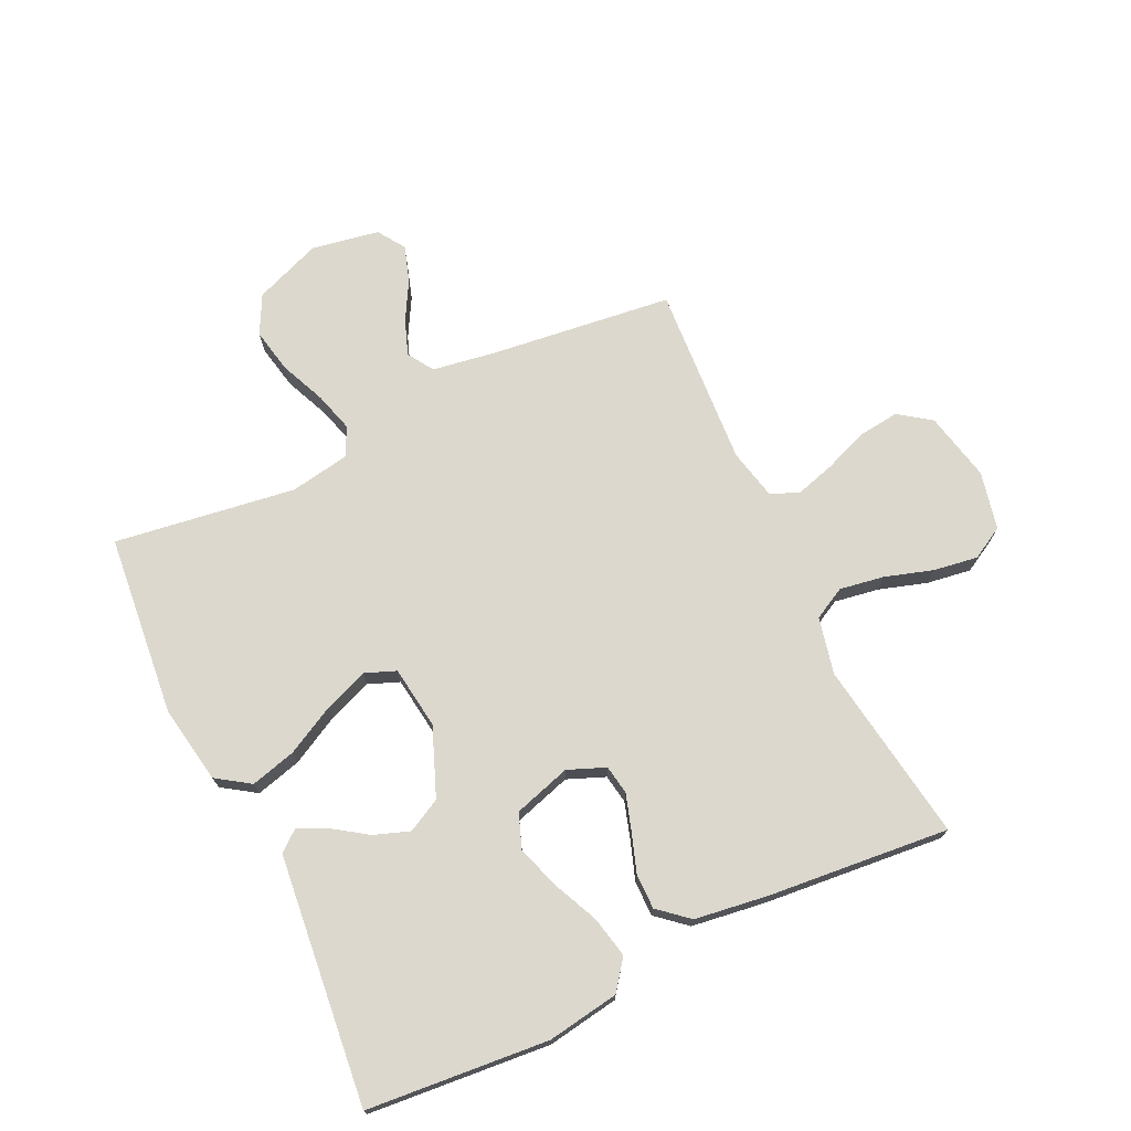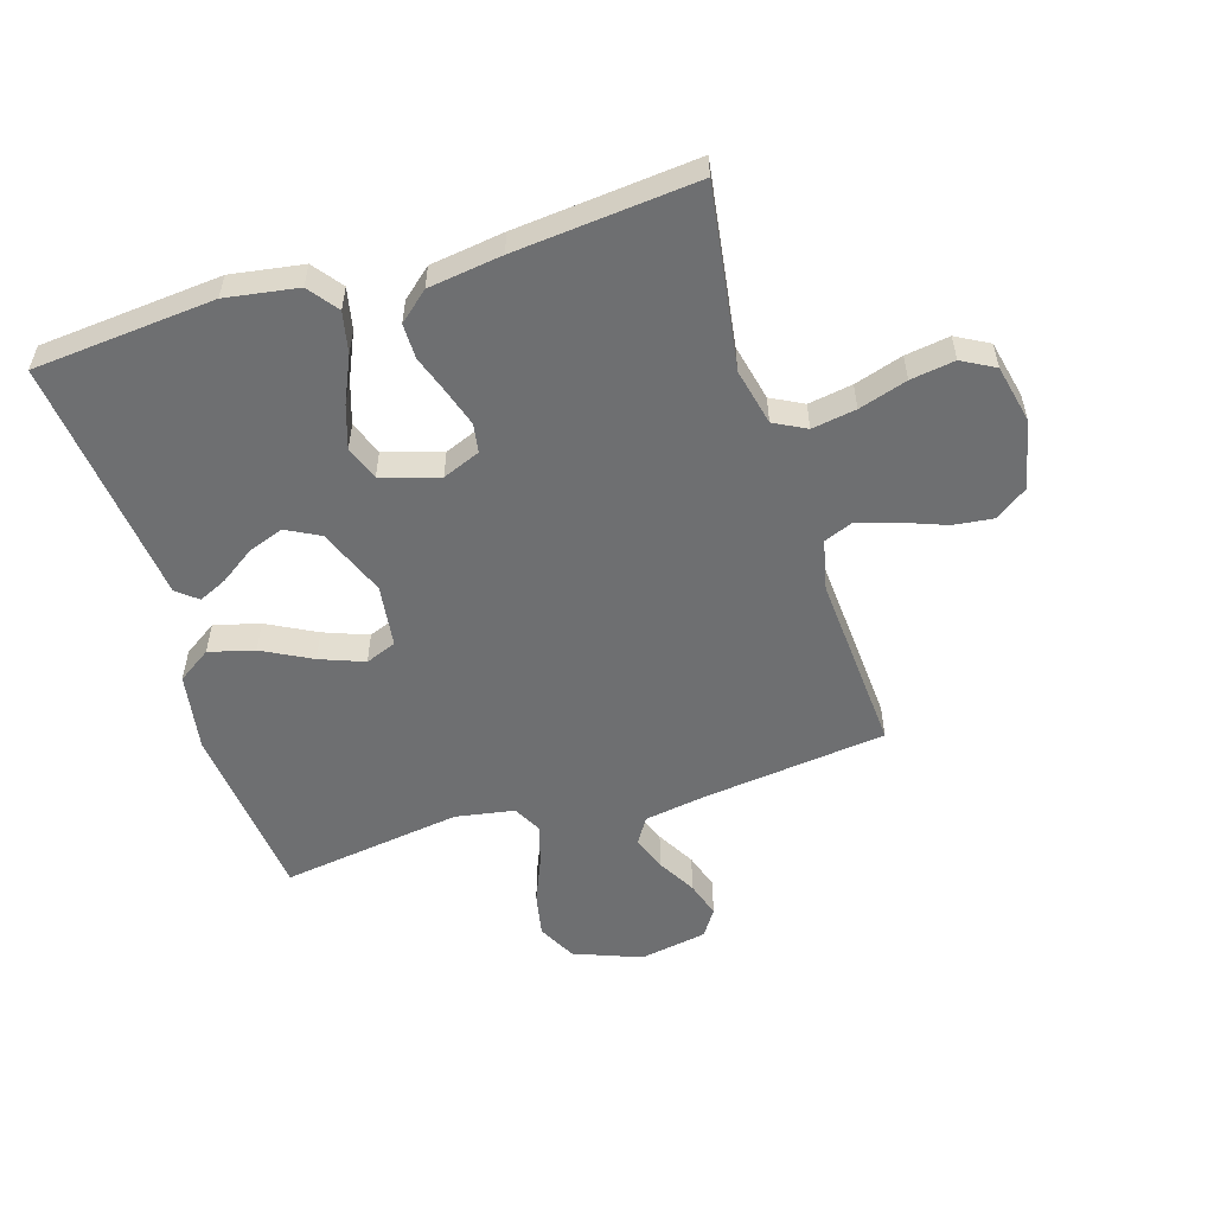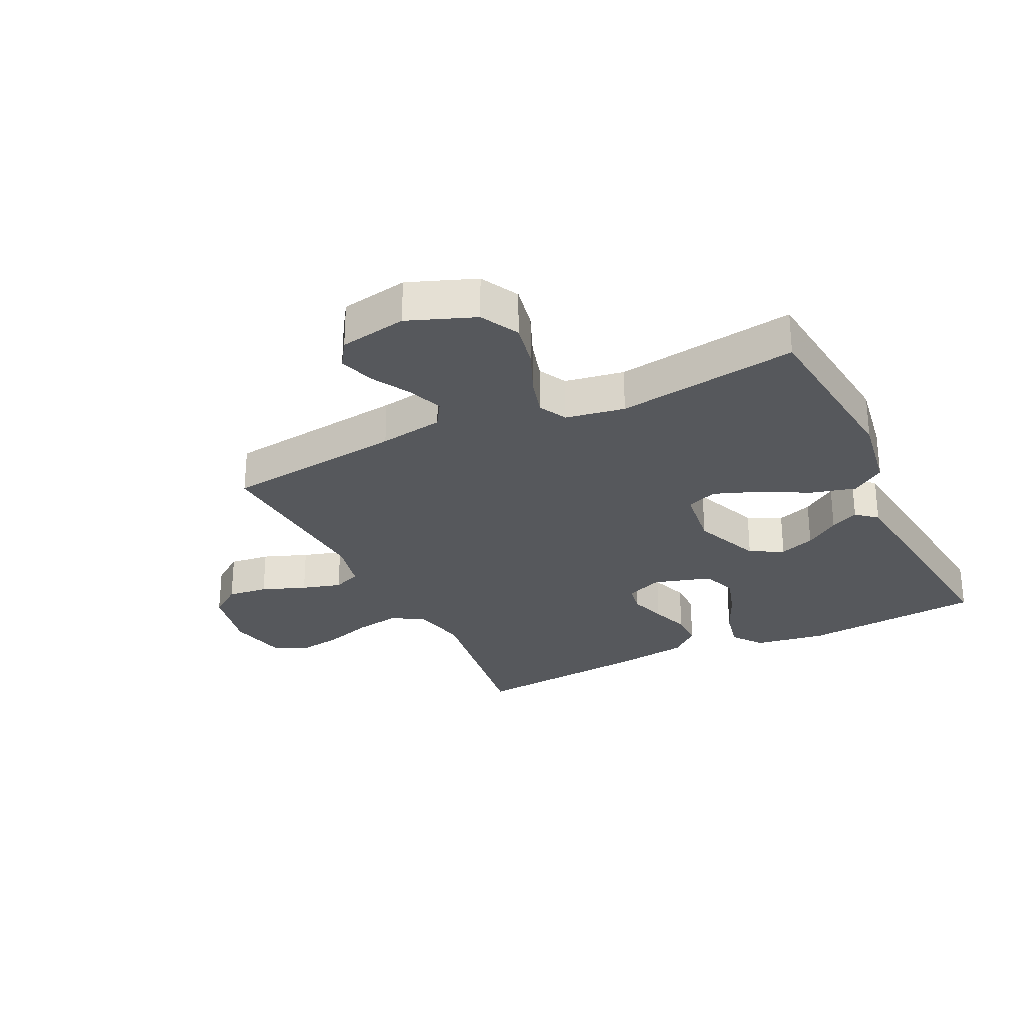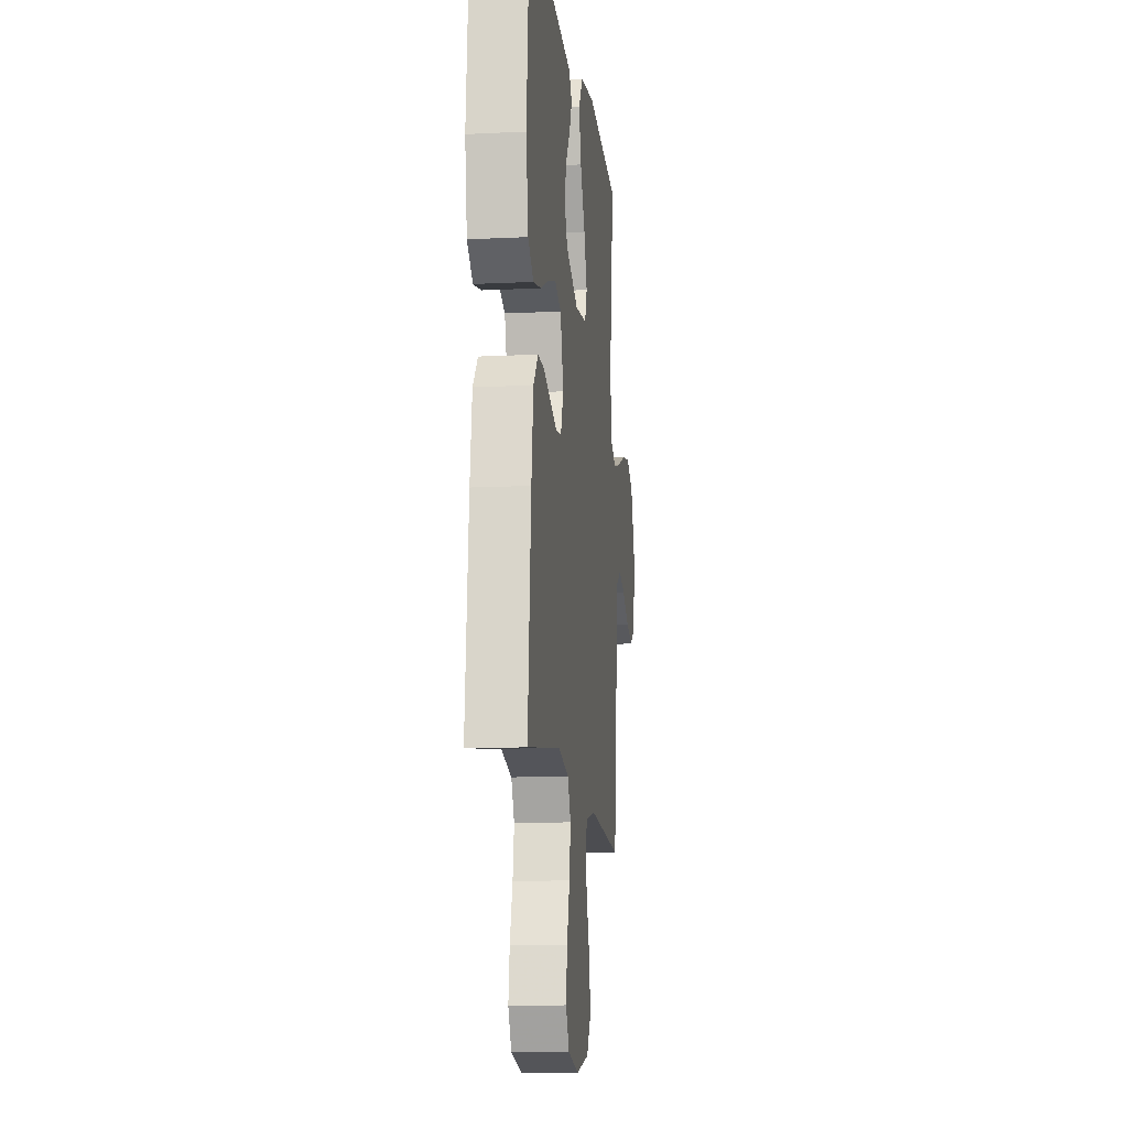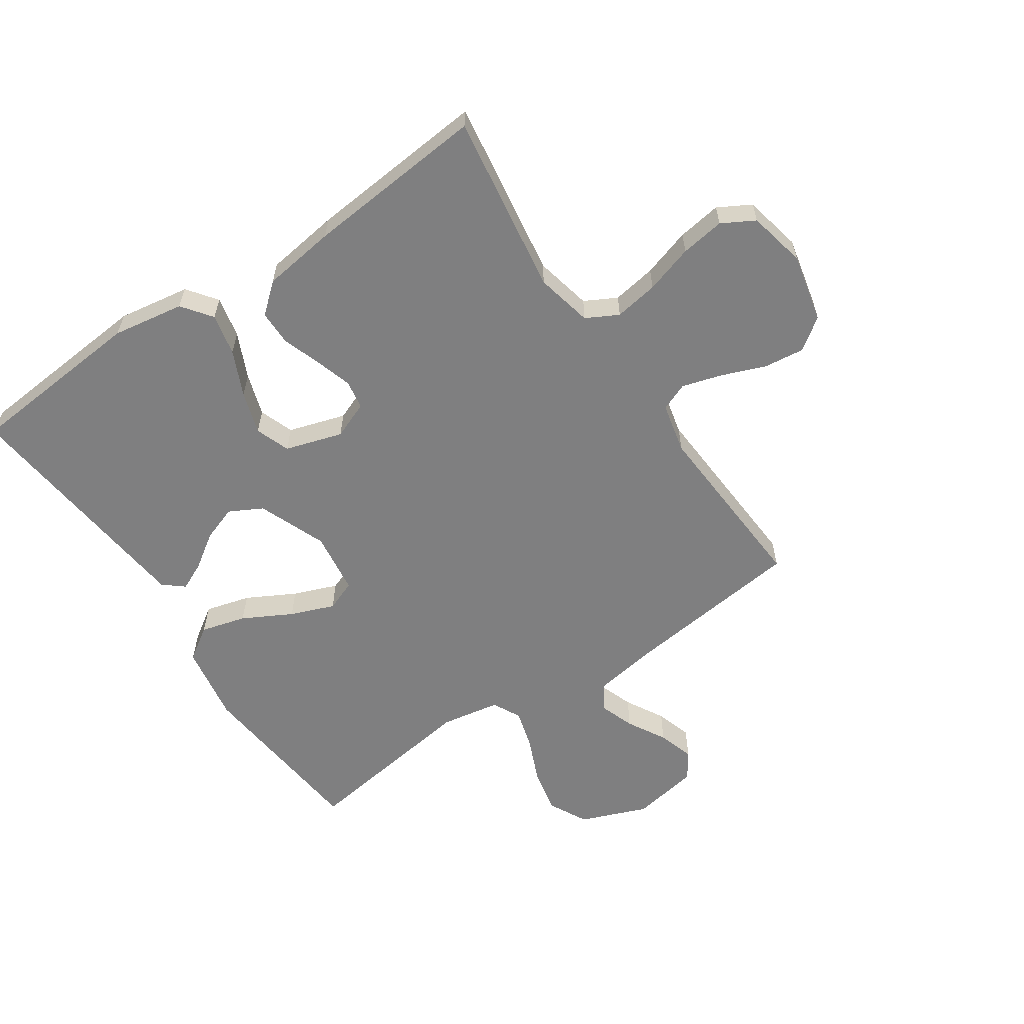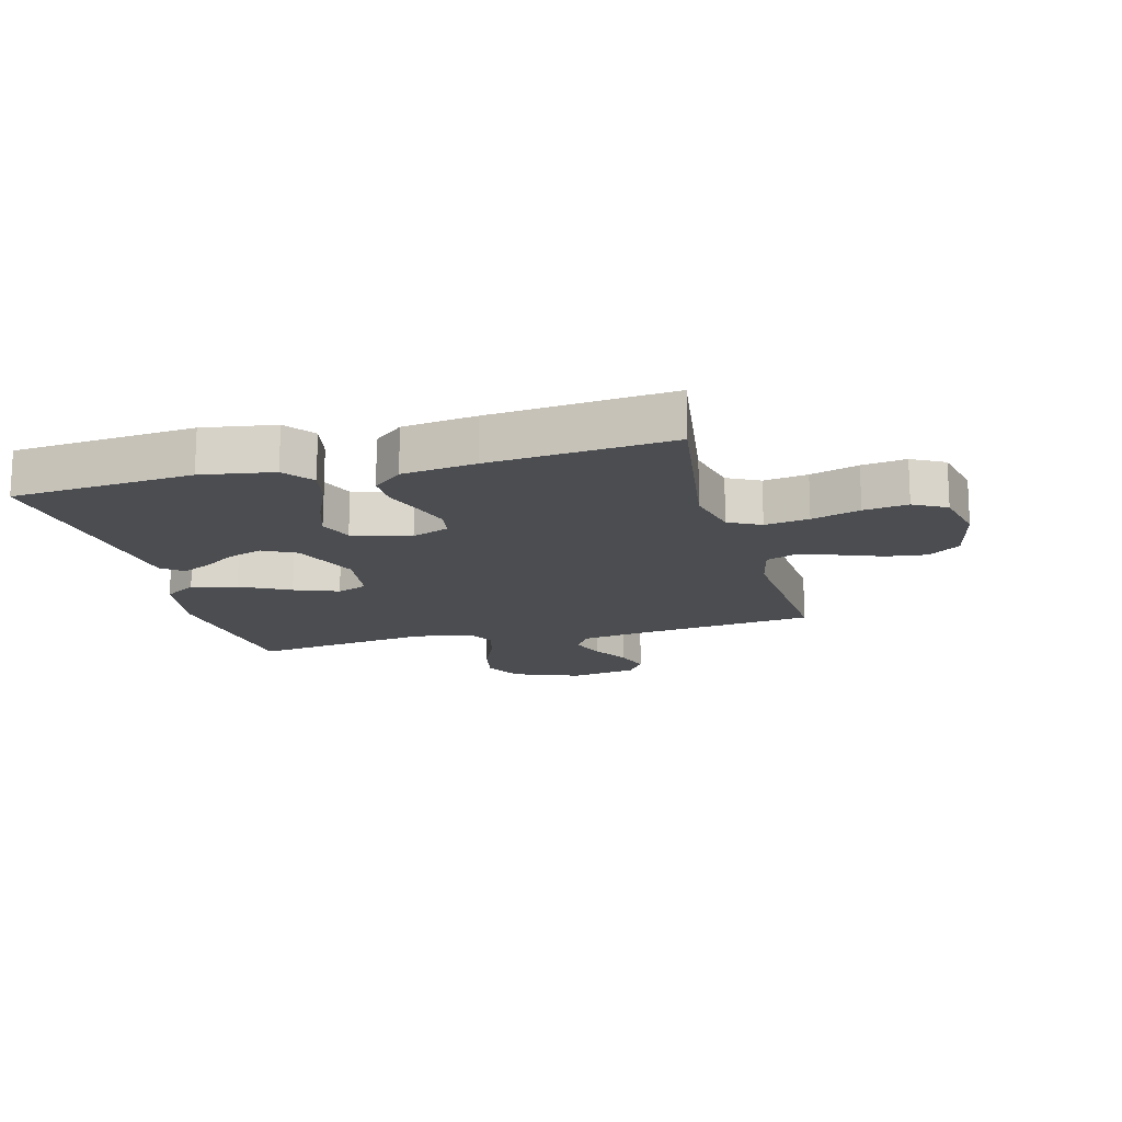
<metadata>
{"format":"obj","ext":"obj","renderer":"f3d","projection":"perspective","resolution":1024,"background":"white","views":[{"elev":72.4,"azim":64.6,"up":"+Y"},{"elev":-54.5,"azim":107.3,"up":"+Y"},{"elev":-28.0,"azim":-63.9,"up":"+Y"},{"elev":-12.5,"azim":96.5,"up":"+Z"},{"elev":-59.7,"azim":123.9,"up":"+Y"},{"elev":-15.7,"azim":104.9,"up":"+Y"}]}
</metadata>
<code>
v 0.5 0.07 0.5
v 0.526 0.07 0.2
v 0.507 0.07 0.081
v 0.458 0.07 0.044
v 0.389 0.07 0.059
v 0.314 0.07 0.093
v 0.243 0.07 0.116
v 0.186 0.07 0.095
v 0.157 0.07 0
v 0.182 0.07 -0.062
v 0.23 0.07 -0.07
v 0.291 0.07 -0.051
v 0.355 0.07 -0.029
v 0.413 0.07 -0.029
v 0.455 0.07 -0.078
v 0.472 0.07 -0.2
v 0.5 0.07 -0.5
v 0.2 0.07 -0.455
v 0.106 0.07 -0.476
v 0.078 0.07 -0.529
v 0.09 0.07 -0.602
v 0.115 0.07 -0.682
v 0.126 0.07 -0.755
v 0.096 0.07 -0.809
v 0 0.07 -0.83
v -0.114 0.07 -0.805
v -0.152 0.07 -0.752
v -0.144 0.07 -0.685
v -0.116 0.07 -0.612
v -0.097 0.07 -0.547
v -0.116 0.07 -0.5
v -0.2 0.07 -0.481
v -0.5 0.07 -0.5
v -0.536 0.07 -0.2
v -0.553 0.07 -0.093
v -0.596 0.07 -0.066
v -0.654 0.07 -0.087
v -0.718 0.07 -0.123
v -0.778 0.07 -0.142
v -0.823 0.07 -0.112
v -0.843 0.07 0
v -0.8 0.07 0.111
v -0.736 0.07 0.144
v -0.662 0.07 0.129
v -0.587 0.07 0.097
v -0.521 0.07 0.078
v -0.474 0.07 0.102
v -0.457 0.07 0.2
v -0.5 0.07 0.5
v -0.2 0.07 0.53
v -0.07 0.07 0.508
v -0.033 0.07 0.453
v -0.053 0.07 0.378
v -0.096 0.07 0.297
v -0.124 0.07 0.224
v -0.104 0.07 0.173
v 0 0.07 0.159
v 0.113 0.07 0.204
v 0.142 0.07 0.259
v 0.121 0.07 0.318
v 0.082 0.07 0.375
v 0.06 0.07 0.422
v 0.088 0.07 0.456
v 0.2 0.07 0.468
v 0.5 0 0.5
v 0.526 0 0.2
v 0.507 0 0.081
v 0.458 0 0.044
v 0.389 0 0.059
v 0.314 0 0.093
v 0.243 0 0.116
v 0.186 0 0.095
v 0.157 0 0
v 0.182 0 -0.062
v 0.23 0 -0.07
v 0.291 0 -0.051
v 0.355 0 -0.029
v 0.413 0 -0.029
v 0.455 0 -0.078
v 0.472 0 -0.2
v 0.5 0 -0.5
v 0.2 0 -0.455
v 0.106 0 -0.476
v 0.078 0 -0.529
v 0.09 0 -0.602
v 0.115 0 -0.682
v 0.126 0 -0.755
v 0.096 0 -0.809
v 0 0 -0.83
v -0.114 0 -0.805
v -0.152 0 -0.752
v -0.144 0 -0.685
v -0.116 0 -0.612
v -0.097 0 -0.547
v -0.116 0 -0.5
v -0.2 0 -0.481
v -0.5 0 -0.5
v -0.536 0 -0.2
v -0.553 0 -0.093
v -0.596 0 -0.066
v -0.654 0 -0.087
v -0.718 0 -0.123
v -0.778 0 -0.142
v -0.823 0 -0.112
v -0.843 0 0
v -0.8 0 0.111
v -0.736 0 0.144
v -0.662 0 0.129
v -0.587 0 0.097
v -0.521 0 0.078
v -0.474 0 0.102
v -0.457 0 0.2
v -0.5 0 0.5
v -0.2 0 0.53
v -0.07 0 0.508
v -0.033 0 0.453
v -0.053 0 0.378
v -0.096 0 0.297
v -0.124 0 0.224
v -0.104 0 0.173
v 0 0 0.159
v 0.113 0 0.204
v 0.142 0 0.259
v 0.121 0 0.318
v 0.082 0 0.375
v 0.06 0 0.422
v 0.088 0 0.456
v 0.2 0 0.468
f 4 5 6
f 3 4 6
f 2 3 6
f 1 2 6
f 64 1 6
f 63 64 6
f 62 63 6
f 61 62 6
f 60 61 6
f 59 60 6 7
f 58 59 7 8
f 57 58 8 9
f 56 57 9 10
f 52 53 54
f 51 52 54
f 50 51 54
f 49 50 54
f 48 49 54
f 47 48 54 55
f 46 47 55 56
f 43 44 45
f 42 43 45
f 41 42 45
f 40 41 45
f 39 40 45
f 38 39 45
f 37 38 45
f 36 37 45 46
f 46 56 10
f 36 46 10
f 35 36 10
f 32 33 34
f 35 10 11
f 34 35 11
f 32 34 11
f 31 32 11
f 27 28 29
f 26 27 29
f 25 26 29
f 24 25 29
f 23 24 29
f 22 23 29
f 21 22 29
f 20 21 29 30
f 31 11 12
f 30 31 12
f 20 30 12
f 19 20 12
f 16 17 18
f 16 18 19
f 15 16 19
f 14 15 19
f 13 14 19
f 12 13 19
f 70 69 68
f 70 68 67
f 70 67 66
f 70 66 65
f 70 65 128
f 70 128 127
f 70 127 126
f 70 126 125
f 70 125 124
f 71 70 124 123
f 72 71 123 122
f 73 72 122 121
f 74 73 121 120
f 118 117 116
f 118 116 115
f 118 115 114
f 118 114 113
f 118 113 112
f 119 118 112 111
f 120 119 111 110
f 109 108 107
f 109 107 106
f 109 106 105
f 109 105 104
f 109 104 103
f 109 103 102
f 109 102 101
f 110 109 101 100
f 74 120 110
f 74 110 100
f 74 100 99
f 98 97 96
f 75 74 99
f 75 99 98
f 75 98 96
f 75 96 95
f 93 92 91
f 93 91 90
f 93 90 89
f 93 89 88
f 93 88 87
f 93 87 86
f 93 86 85
f 94 93 85 84
f 76 75 95
f 76 95 94
f 76 94 84
f 76 84 83
f 82 81 80
f 83 82 80
f 83 80 79
f 83 79 78
f 83 78 77
f 83 77 76
f 1 65 66 2
f 2 66 67 3
f 3 67 68 4
f 4 68 69 5
f 5 69 70 6
f 6 70 71 7
f 7 71 72 8
f 8 72 73 9
f 9 73 74 10
f 10 74 75 11
f 11 75 76 12
f 12 76 77 13
f 13 77 78 14
f 14 78 79 15
f 15 79 80 16
f 16 80 81 17
f 17 81 82 18
f 18 82 83 19
f 19 83 84 20
f 20 84 85 21
f 21 85 86 22
f 22 86 87 23
f 23 87 88 24
f 24 88 89 25
f 25 89 90 26
f 26 90 91 27
f 27 91 92 28
f 28 92 93 29
f 29 93 94 30
f 30 94 95 31
f 31 95 96 32
f 32 96 97 33
f 33 97 98 34
f 34 98 99 35
f 35 99 100 36
f 36 100 101 37
f 37 101 102 38
f 38 102 103 39
f 39 103 104 40
f 40 104 105 41
f 41 105 106 42
f 42 106 107 43
f 43 107 108 44
f 44 108 109 45
f 45 109 110 46
f 46 110 111 47
f 47 111 112 48
f 48 112 113 49
f 49 113 114 50
f 50 114 115 51
f 51 115 116 52
f 52 116 117 53
f 53 117 118 54
f 54 118 119 55
f 55 119 120 56
f 56 120 121 57
f 57 121 122 58
f 58 122 123 59
f 59 123 124 60
f 60 124 125 61
f 61 125 126 62
f 62 126 127 63
f 63 127 128 64
f 64 128 65 1

</code>
